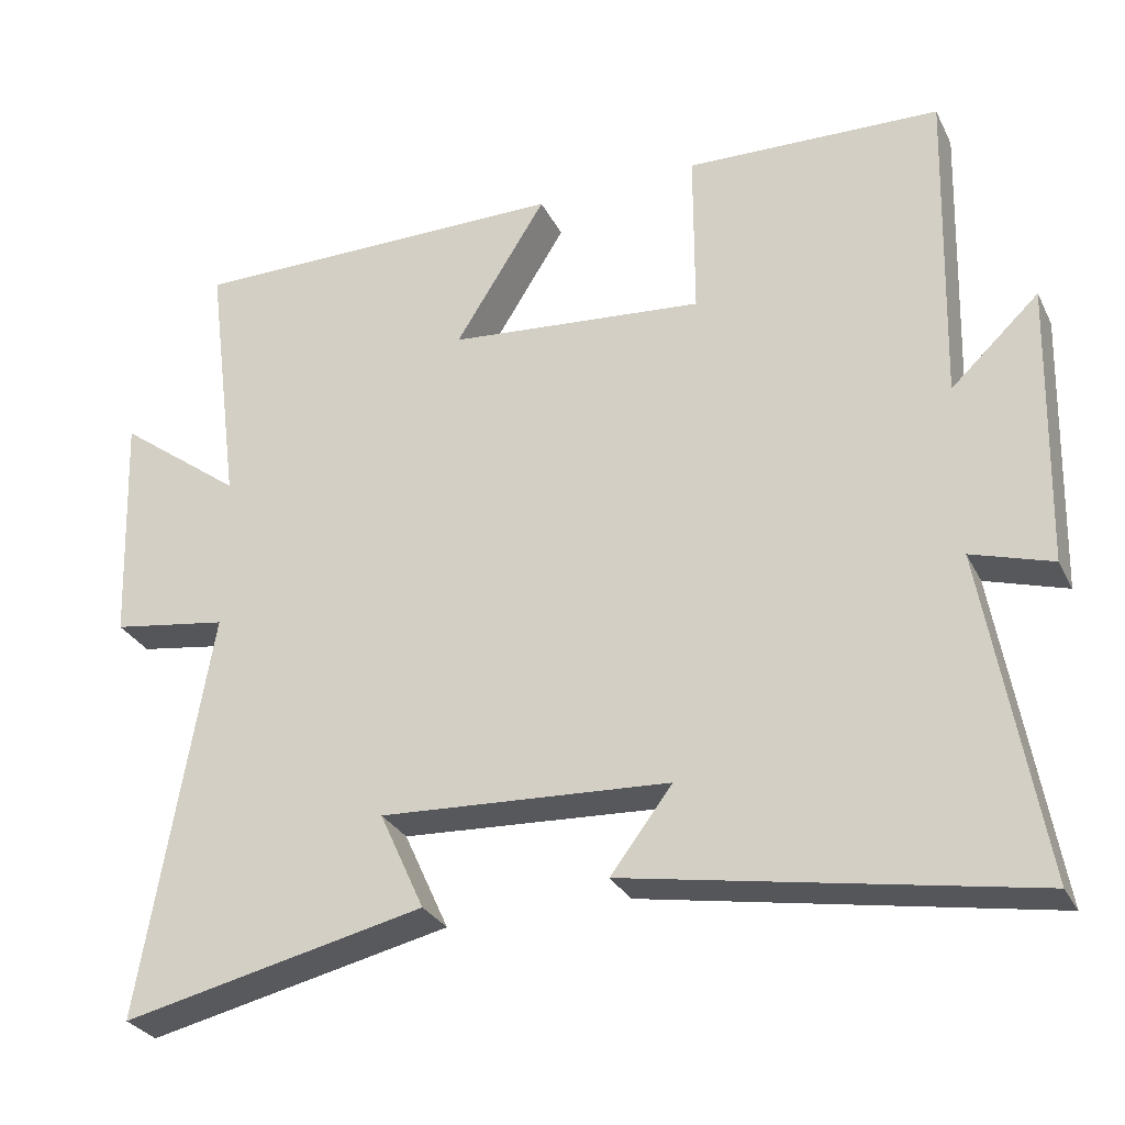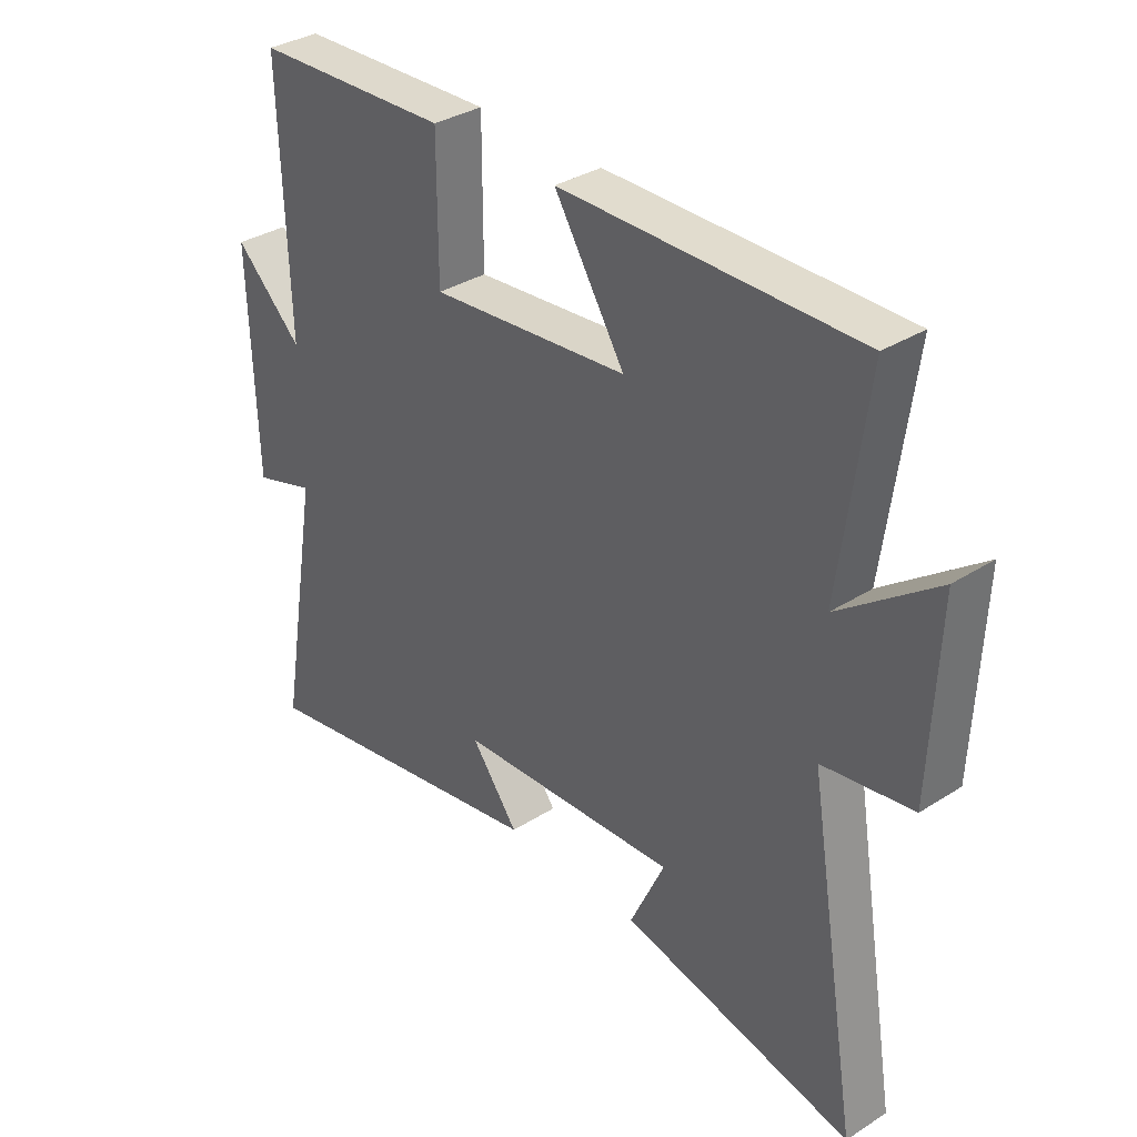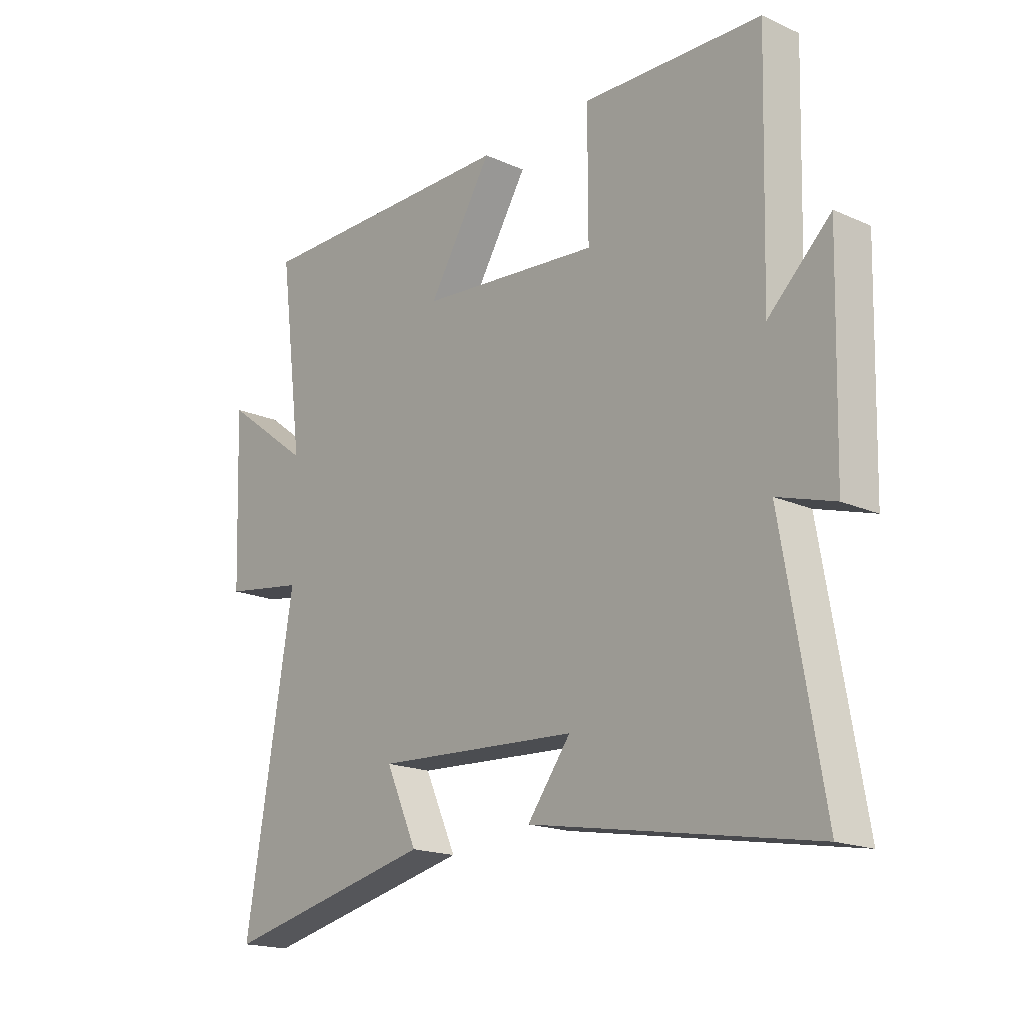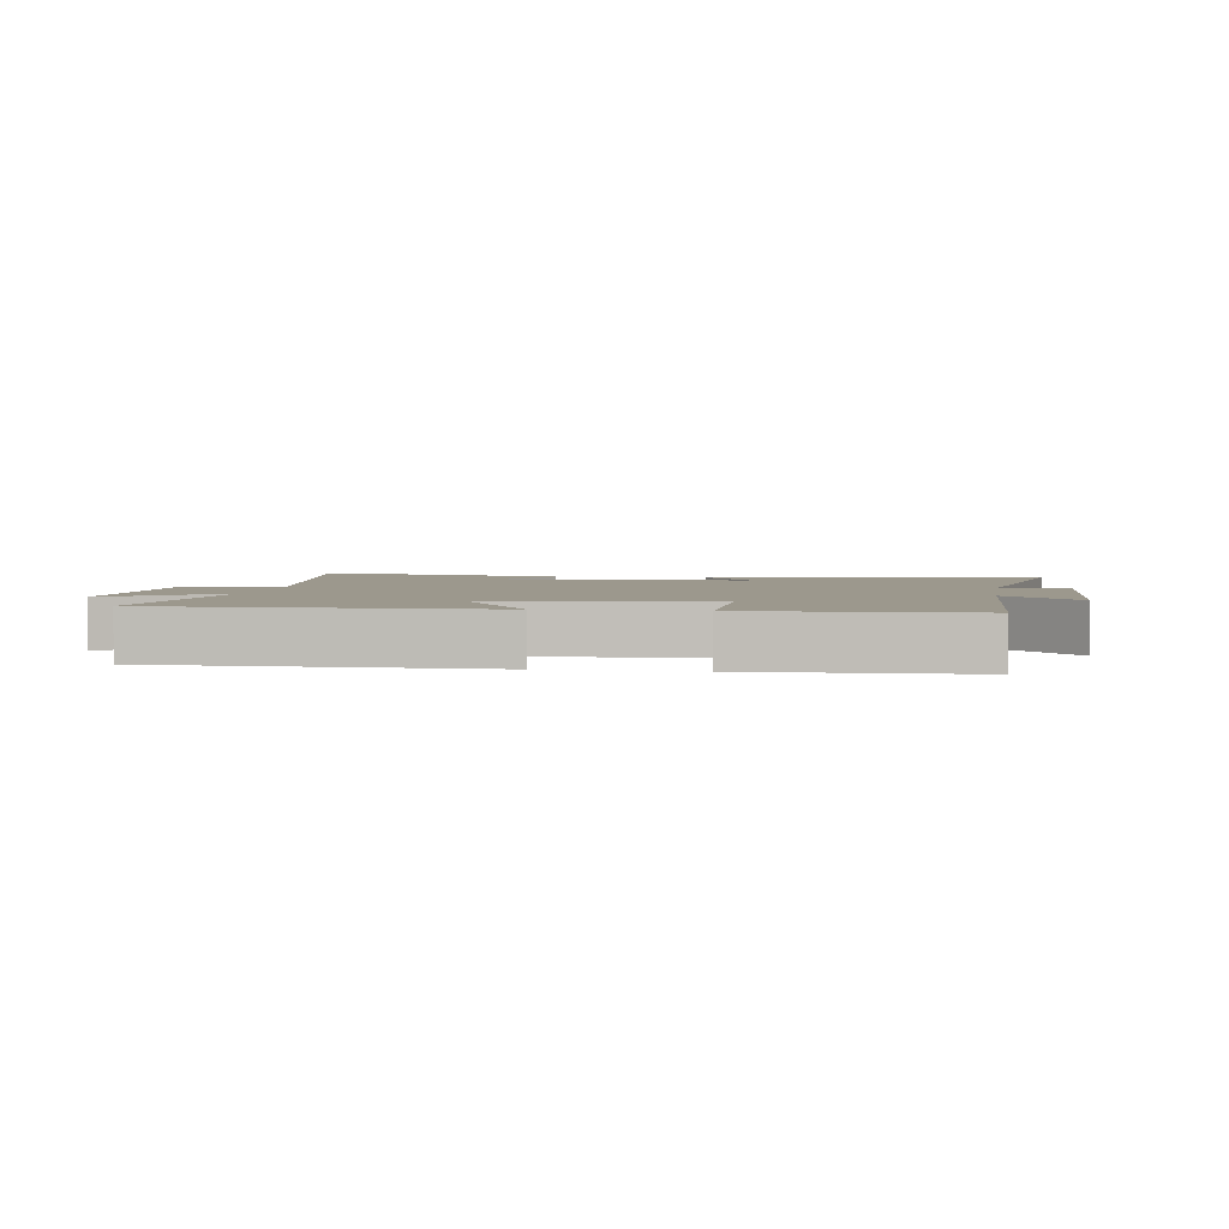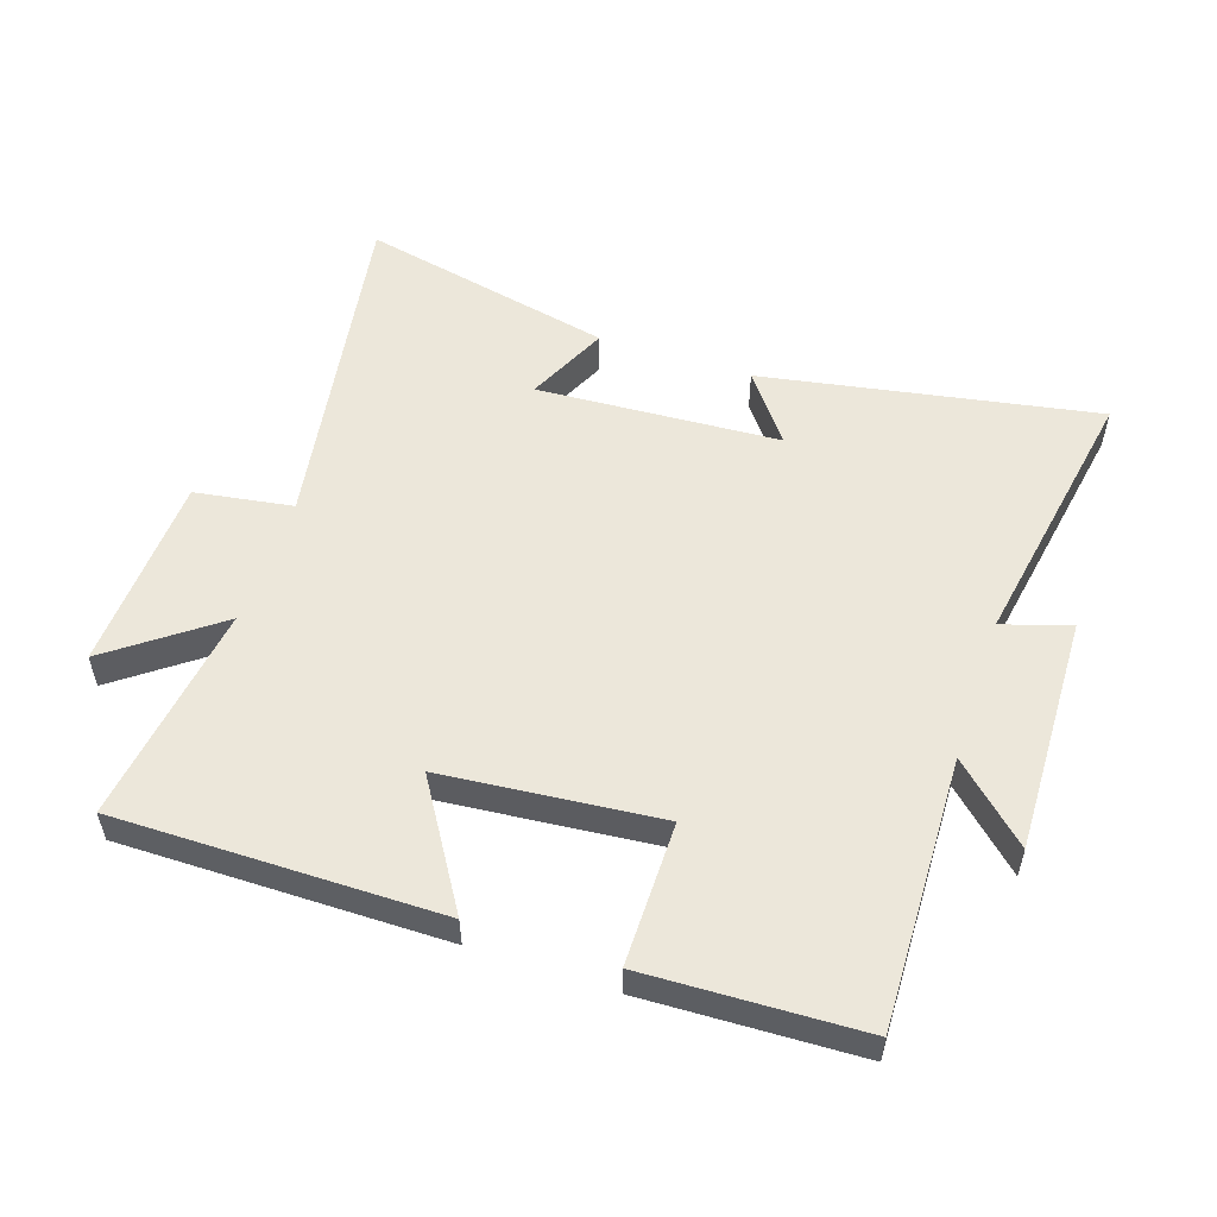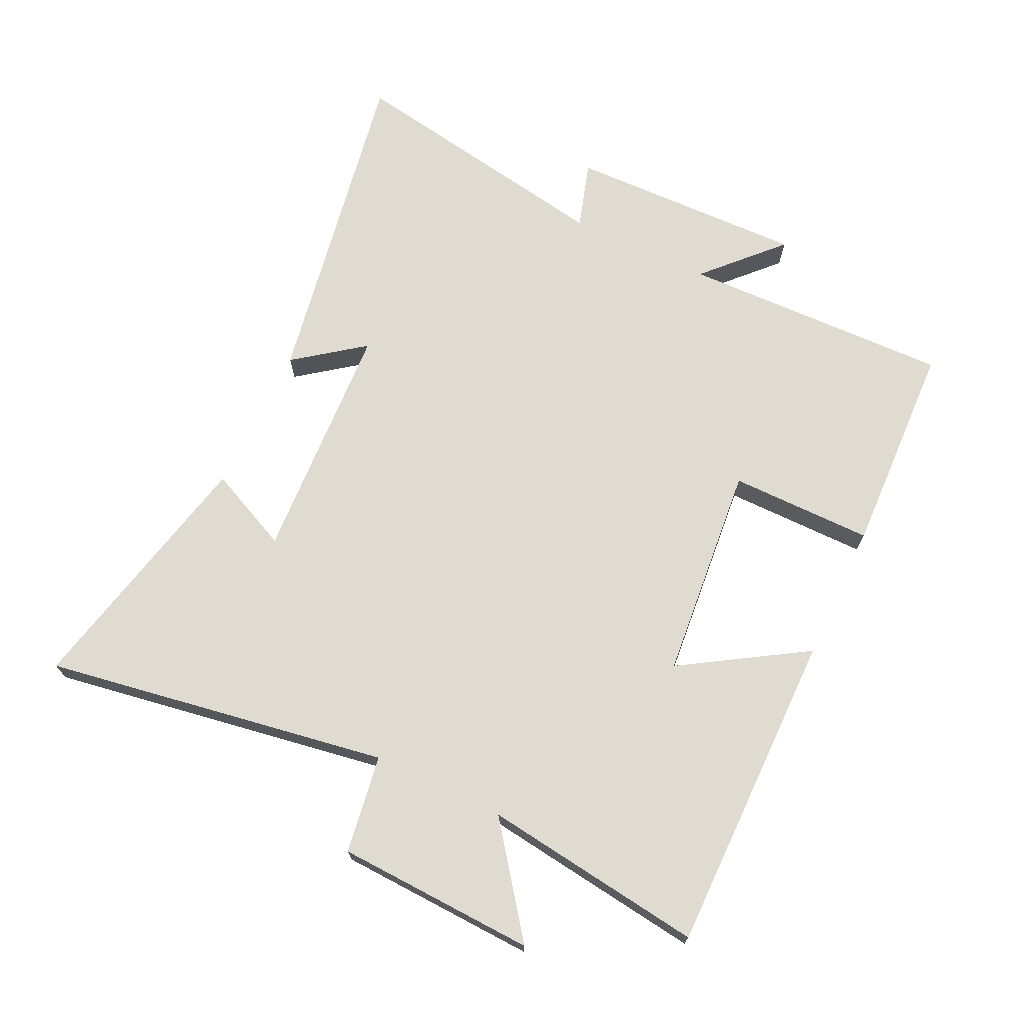
<metadata>
{"format":"obj","ext":"obj","renderer":"f3d","projection":"perspective","resolution":1024,"background":"white","views":[{"elev":-29.3,"azim":22.6,"up":"+Z"},{"elev":34.3,"azim":-130.6,"up":"+Z"},{"elev":-18.3,"azim":49.4,"up":"+Z"},{"elev":3.1,"azim":9.0,"up":"+Y"},{"elev":53.8,"azim":18.5,"up":"+Y"},{"elev":70.0,"azim":-64.4,"up":"+Y"}]}
</metadata>
<code>
v -0.545 0.07 0.503
v -0.041 0.07 0.5
v -0.161 0.07 0.308
v 0.177 0.07 0.276
v 0.177 0.07 0.5
v 0.512 0.07 0.487
v 0.5 0.07 0.064
v 0.616 0.07 0.173
v 0.606 0.07 -0.199
v 0.5 0.07 -0.166
v 0.574 0.07 -0.595
v 0.049 0.07 -0.5
v 0.13 0.07 -0.393
v -0.25 0.07 -0.371
v -0.191 0.07 -0.5
v -0.59 0.07 -0.588
v -0.5 0.07 -0.052
v -0.653 0.07 -0.028
v -0.665 0.07 0.282
v -0.5 0.07 0.158
v -0.545 0 0.503
v -0.041 0 0.5
v -0.161 0 0.308
v 0.177 0 0.276
v 0.177 0 0.5
v 0.512 0 0.487
v 0.5 0 0.064
v 0.616 0 0.173
v 0.606 0 -0.199
v 0.5 0 -0.166
v 0.574 0 -0.595
v 0.049 0 -0.5
v 0.13 0 -0.393
v -0.25 0 -0.371
v -0.191 0 -0.5
v -0.59 0 -0.588
v -0.5 0 -0.052
v -0.653 0 -0.028
v -0.665 0 0.282
v -0.5 0 0.158
f 17 18 19 20
f 14 15 16 17
f 13 14 17 20
f 10 11 12 13
f 10 13 20 1
f 7 8 9 10
f 4 5 6 7
f 3 4 7 10
f 1 2 3
f 1 3 10
f 40 39 38 37
f 37 36 35 34
f 40 37 34 33
f 33 32 31 30
f 21 40 33 30
f 30 29 28 27
f 27 26 25 24
f 30 27 24 23
f 23 22 21
f 30 23 21
f 1 21 22 2
f 2 22 23 3
f 3 23 24 4
f 4 24 25 5
f 5 25 26 6
f 6 26 27 7
f 7 27 28 8
f 8 28 29 9
f 9 29 30 10
f 10 30 31 11
f 11 31 32 12
f 12 32 33 13
f 13 33 34 14
f 14 34 35 15
f 15 35 36 16
f 16 36 37 17
f 17 37 38 18
f 18 38 39 19
f 19 39 40 20
f 20 40 21 1

</code>
